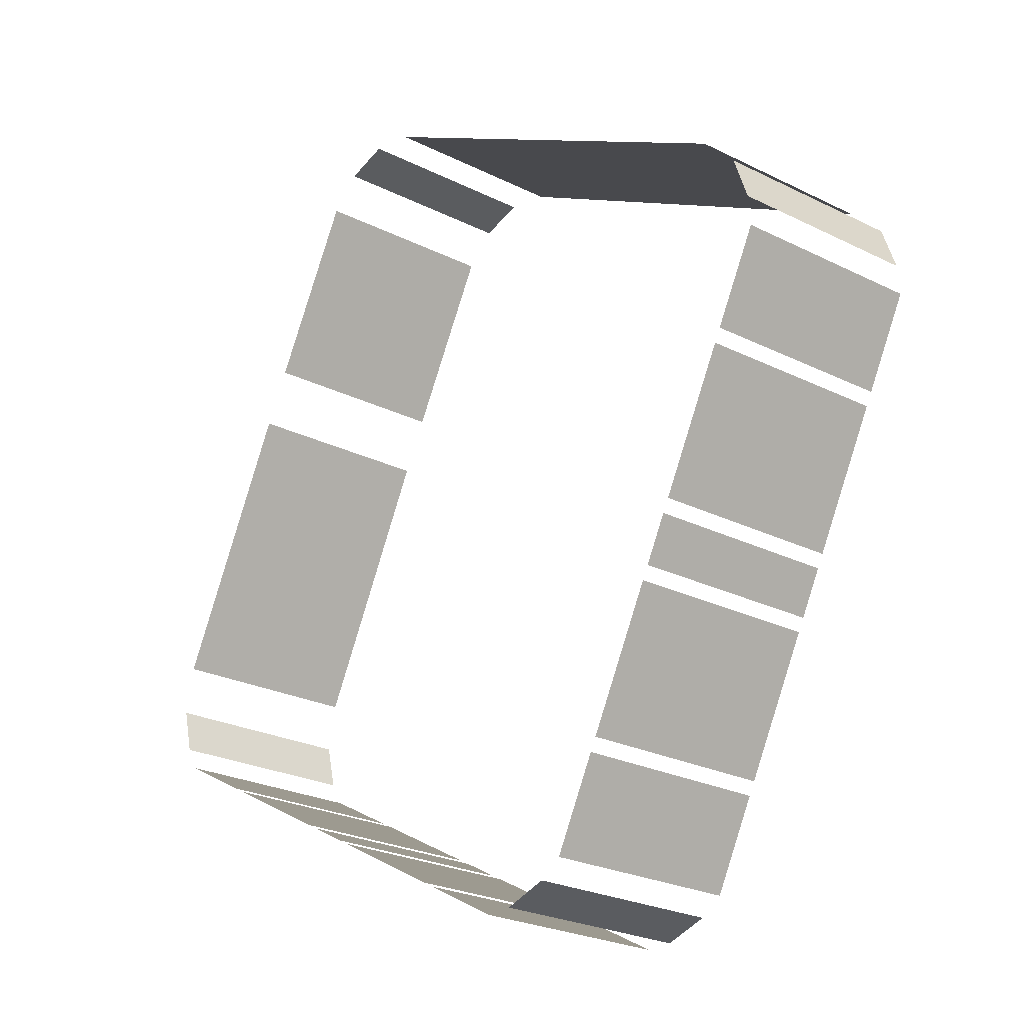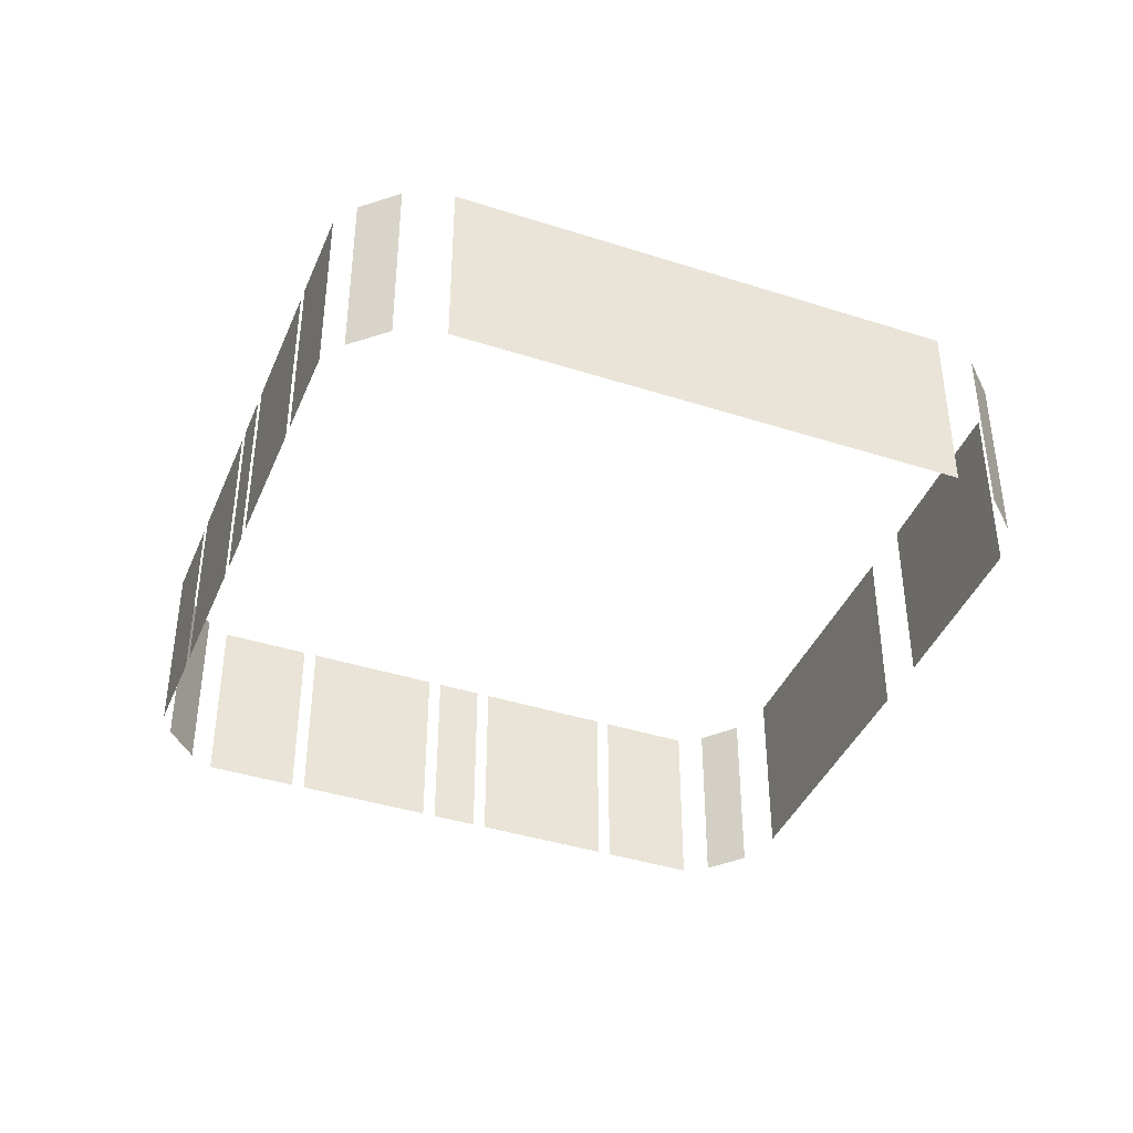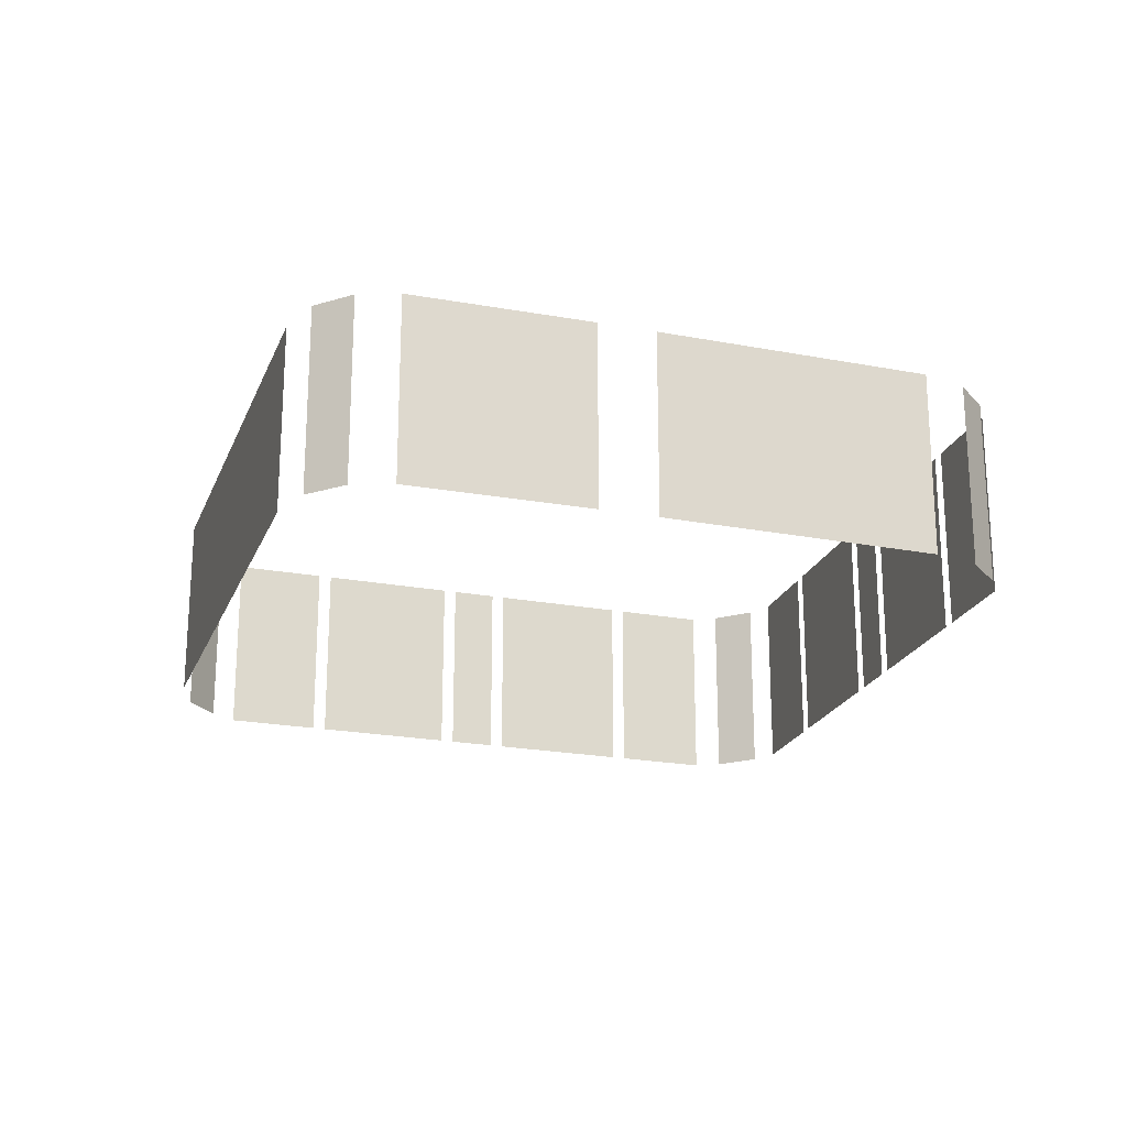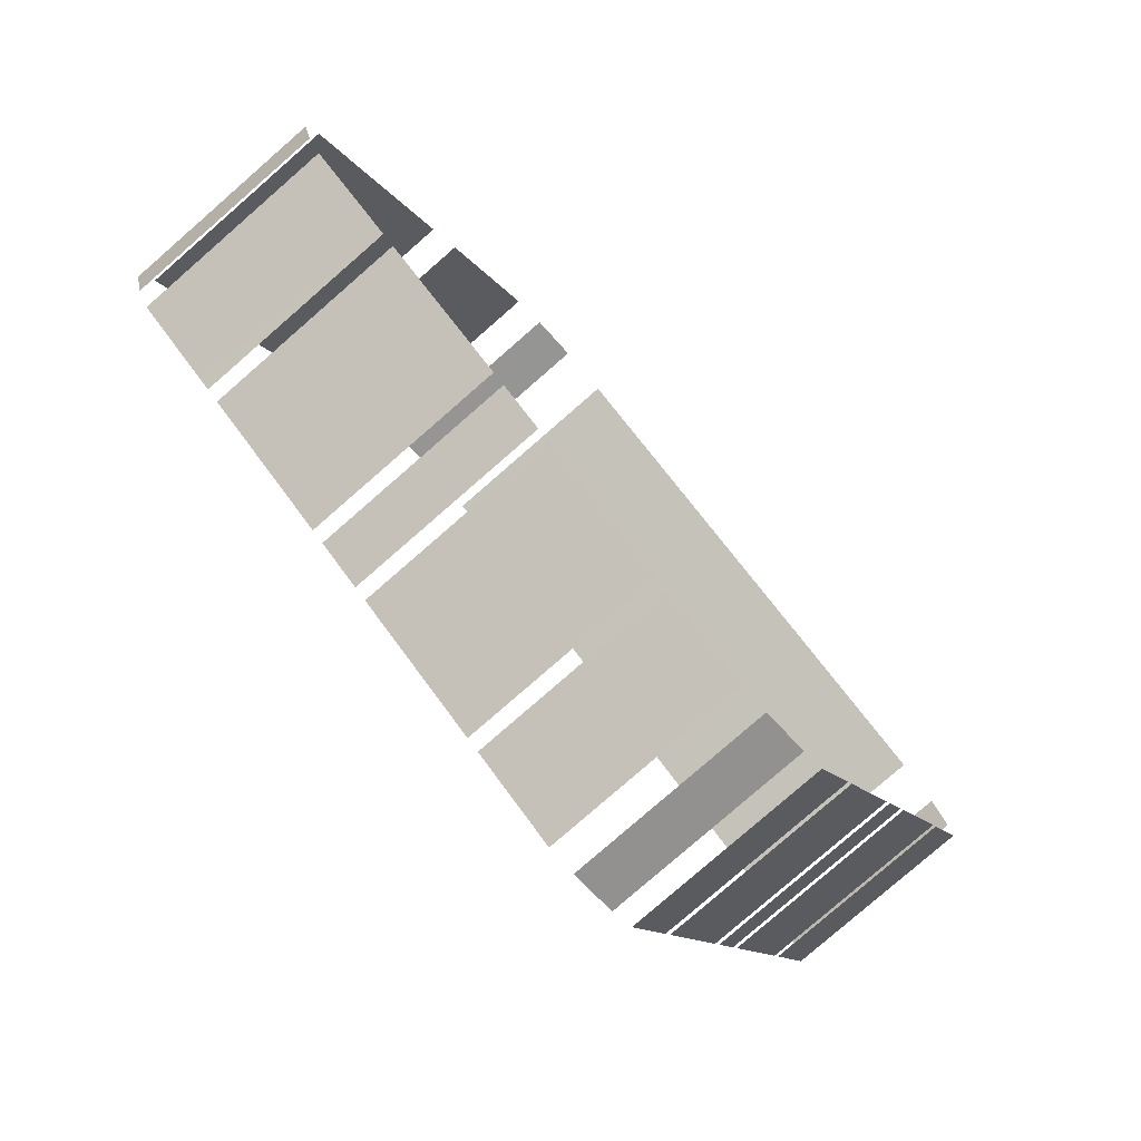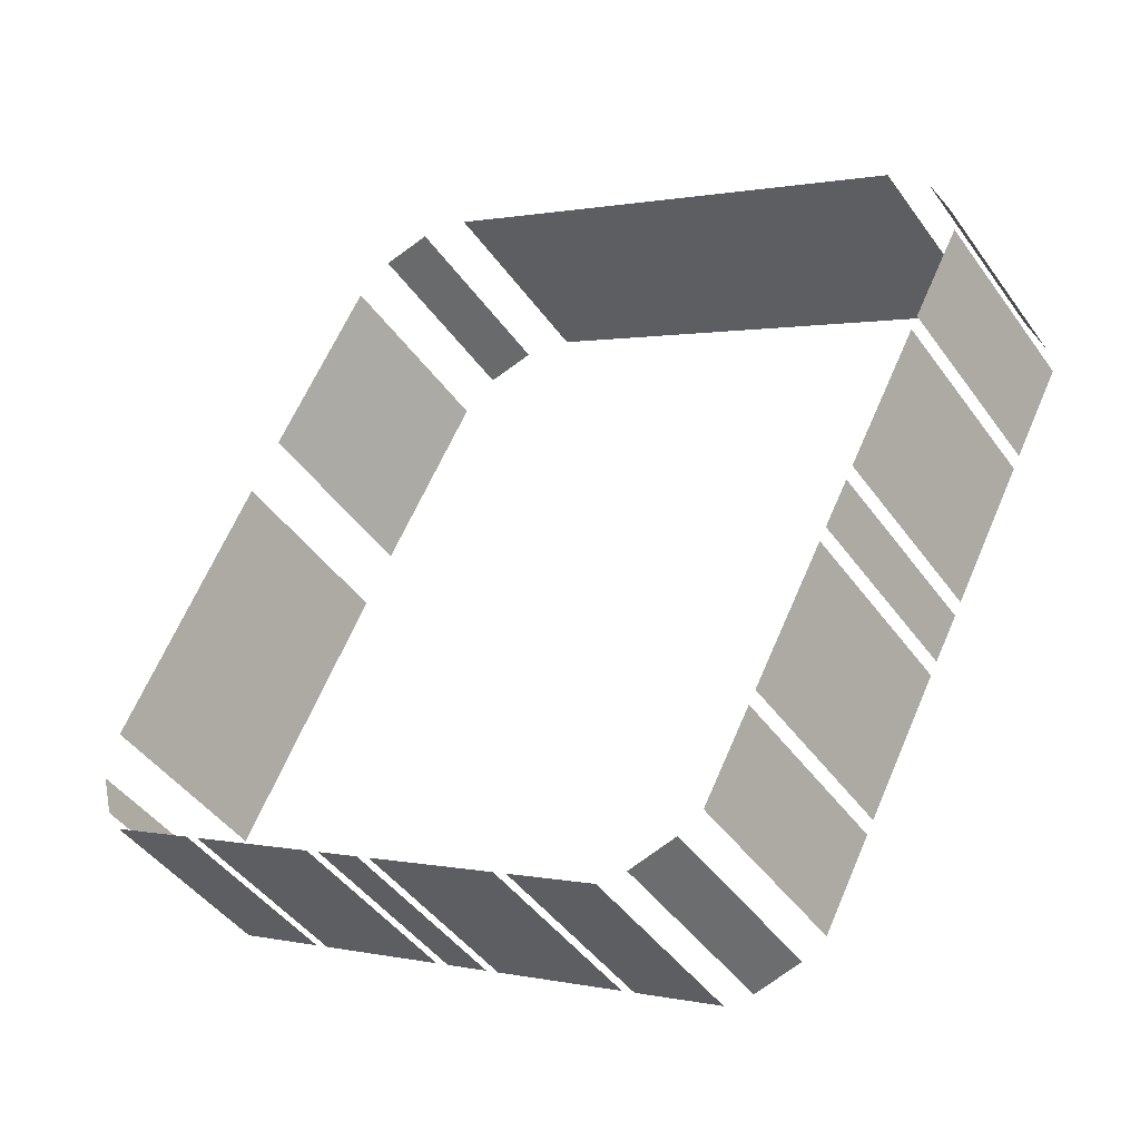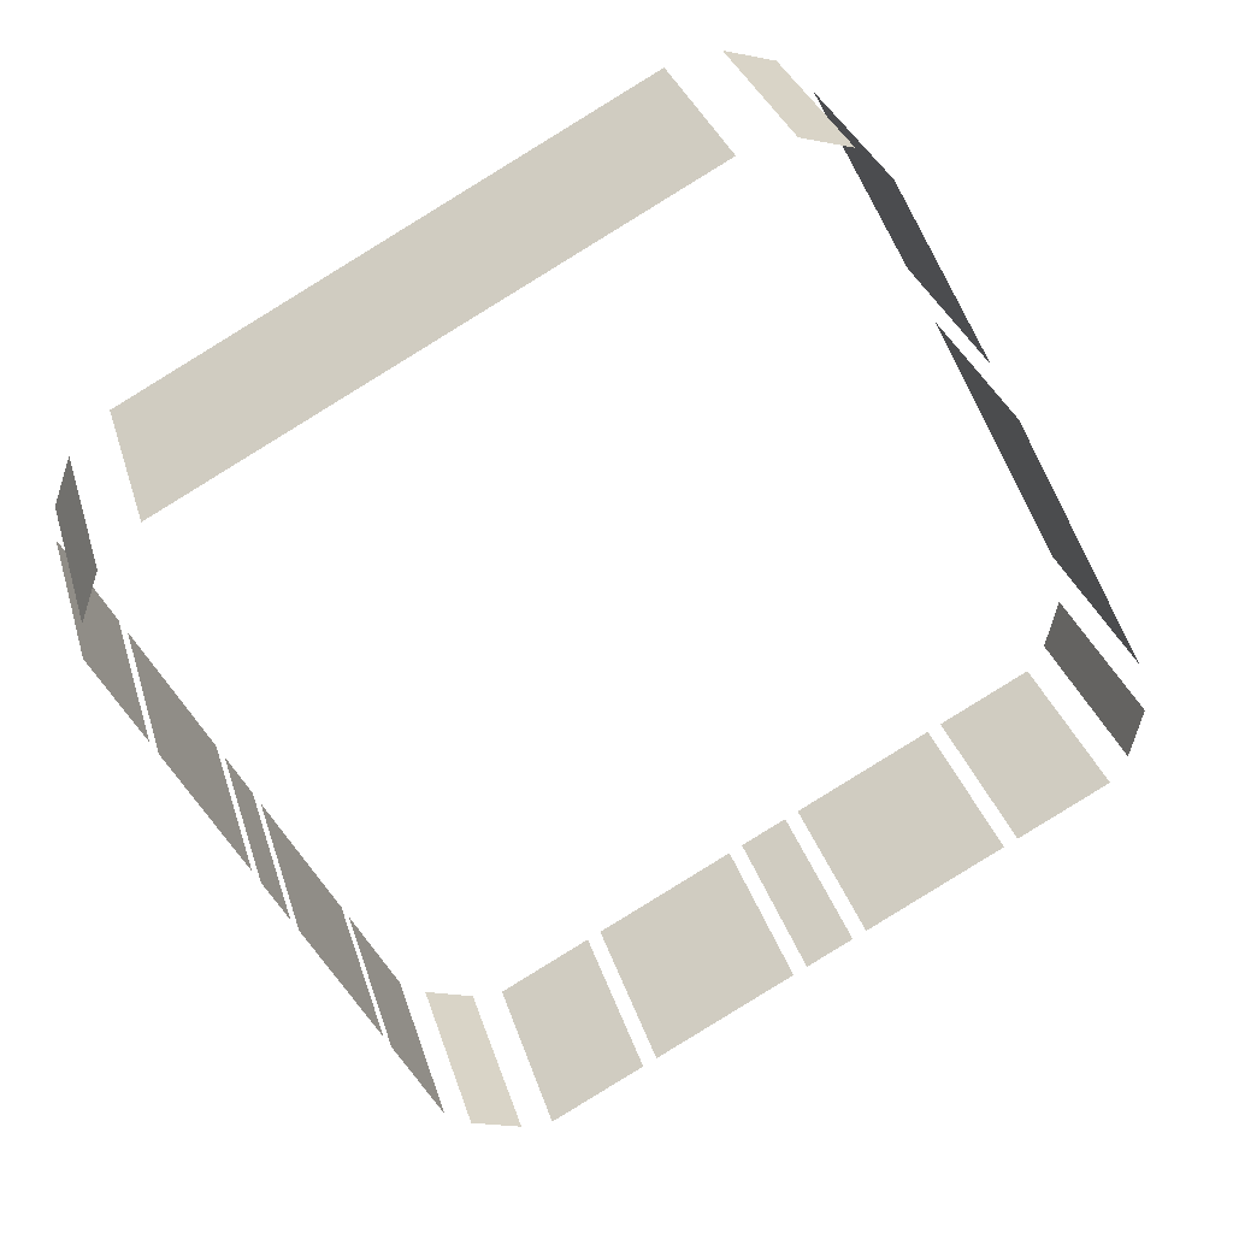
<metadata>
{"format":"obj","ext":"obj","renderer":"f3d","projection":"perspective","resolution":1024,"background":"white","views":[{"elev":-24.8,"azim":50.8,"up":"+Y"},{"elev":-41.1,"azim":130.8,"up":"+Z"},{"elev":-21.9,"azim":-135.8,"up":"+Z"},{"elev":-79.3,"azim":-48.9,"up":"+Y"},{"elev":-43.8,"azim":32.8,"up":"+Y"},{"elev":30.9,"azim":164.7,"up":"+Y"}]}
</metadata>
<code>
o geometryt000010000010000110010110000110000100110110010010st20_1
v 212 -121.7 999.6
v 212.3 -123.1 999.6
v 212.3 -123.1 1006
v 212 -121.7 1006
v 216.3 -112.3 999.6
v 212.3 -120.2 999.6
v 212.3 -120.2 1006
v 216.3 -112.3 1006
v 212.8 -123.9 1006
v 212.8 -123.9 999.6
v 215.1 -125.1 999.6
v 215.4 -125.3 1006
v 215.4 -125.3 999.6
v 215.8 -125.5 1006
v 215.8 -125.5 999.6
v 219.7 -127.6 999.6
v 219.7 -127.6 1006
v 220.1 -127.8 999.6
v 221.4 -128.5 999.6
v 221.4 -128.5 1006
v 220.1 -127.8 1006
v 221.8 -128.7 1006
v 221.8 -128.7 999.6
v 225.7 -130.8 999.6
v 225.7 -130.8 1006
v 226.1 -131 1006
v 226.1 -131 999.6
v 228.7 -132.4 999.6
v 228.7 -132.4 1006
v 220 -105.4 1006
v 220 -105.4 999.6
v 217.2 -110.6 999.6
v 217.2 -110.6 1006
v 222.5 -104.1 999.6
v 221 -104.5 999.6
v 221 -104.5 1006
v 222.5 -104.1 1006
v 237.5 -111.5 999.6
v 238.4 -112 1006
v 238.4 -112 999.6
v 227.6 -106.3 999.6
v 225.1 -105 999.6
v 224 -104.4 1006
v 224 -104.4 999.6
v 229.6 -132.4 1006
v 229.6 -132.4 999.6
v 231 -131.9 999.6
v 231 -131.9 1006
v 231.7 -131.4 999.6
v 232.1 -130.7 999.6
v 231.7 -131.4 1006
v 233.1 -128.8 1006
v 233.1 -128.8 999.6
v 233.3 -128.4 999.6
v 235.3 -124.5 999.6
v 235.3 -124.5 1006
v 233.3 -128.4 1006
v 235.6 -124.1 1006
v 235.6 -124.1 999.6
v 236.2 -122.8 999.6
v 236.2 -122.8 1006
v 236.4 -122.4 1006
v 236.4 -122.4 999.6
v 238.5 -118.5 999.6
v 238.5 -118.5 1006
v 238.7 -118.1 999.6
v 240.1 -115.5 999.6
v 240.1 -115.5 1006
v 238.7 -118.1 1006
v 240 -114.5 1006
v 240 -114.5 999.6
v 239.5 -113.1 999.6
v 239.5 -113.1 1006
f 1 2 3
f 4 1 3
f 5 6 7
f 8 5 7
f 9 10 11
f 12 11 13
f 12 9 11
f 14 15 16
f 14 16 17
f 18 19 20
f 21 18 20
f 22 23 24
f 22 24 25
f 26 27 28
f 26 28 29
f 30 31 32
f 30 32 33
f 34 35 36
f 37 34 36
f 38 39 40
f 41 39 38
f 42 43 41
f 45 46 47
f 45 47 48
f 49 50 51
f 52 50 53
f 51 50 52
f 54 55 56
f 57 54 56
f 58 59 60
f 58 60 61
f 62 63 64
f 62 64 65
f 66 67 68
f 69 66 68
f 70 71 72
f 70 72 73
f 43 39 41
f 42 44 43

</code>
